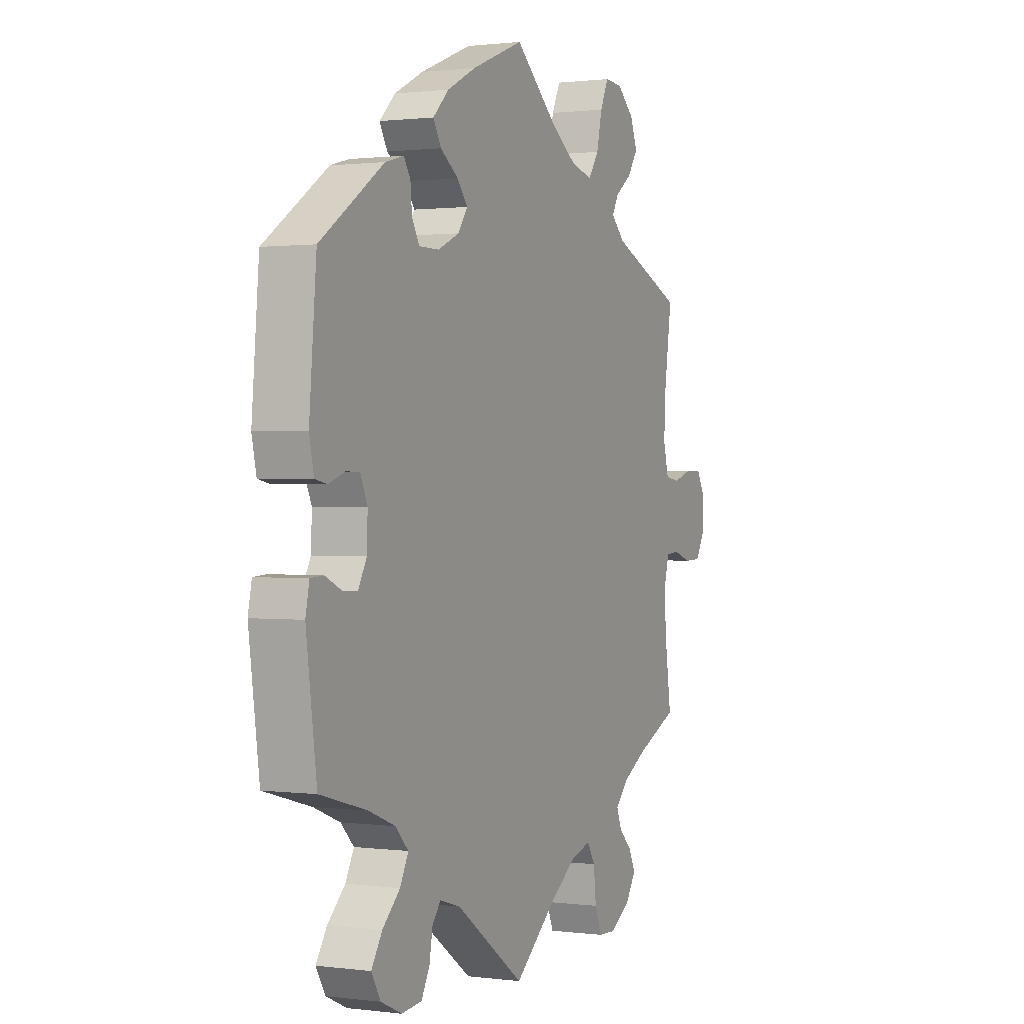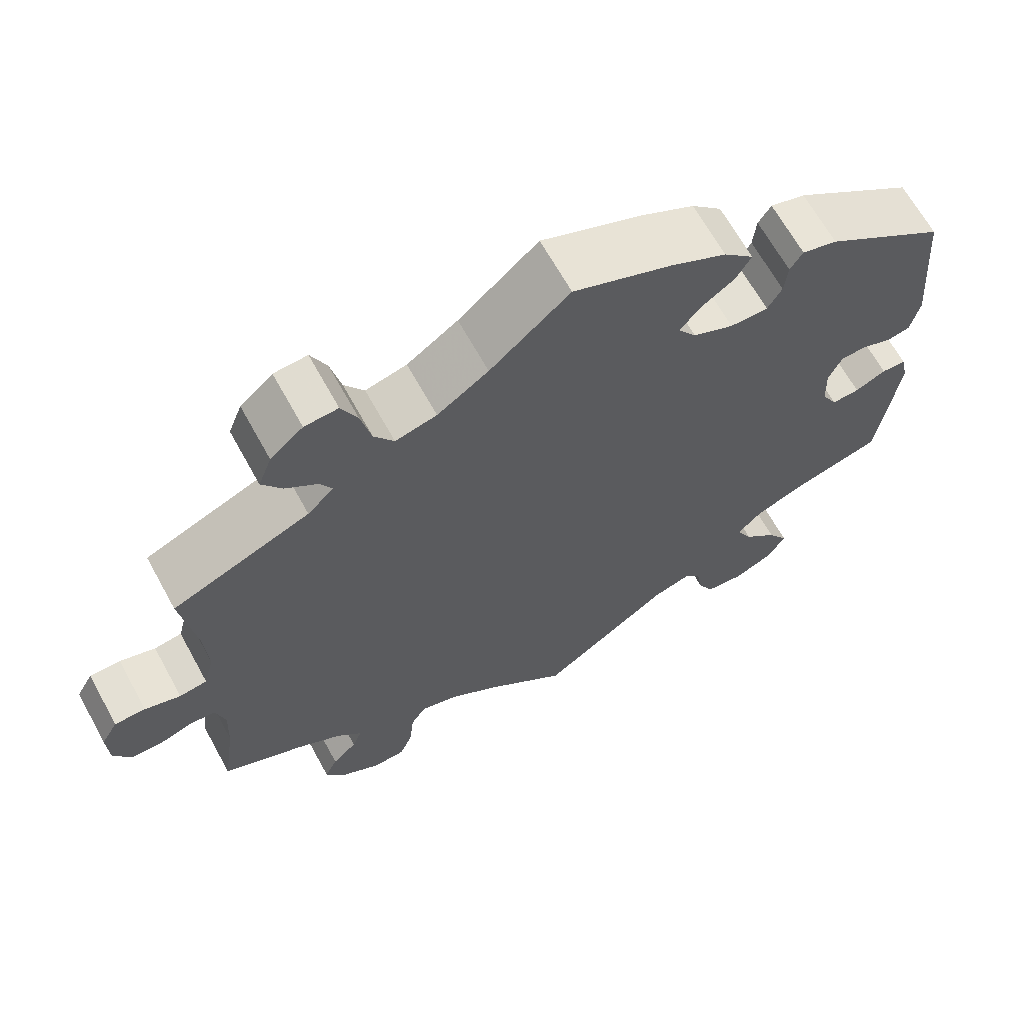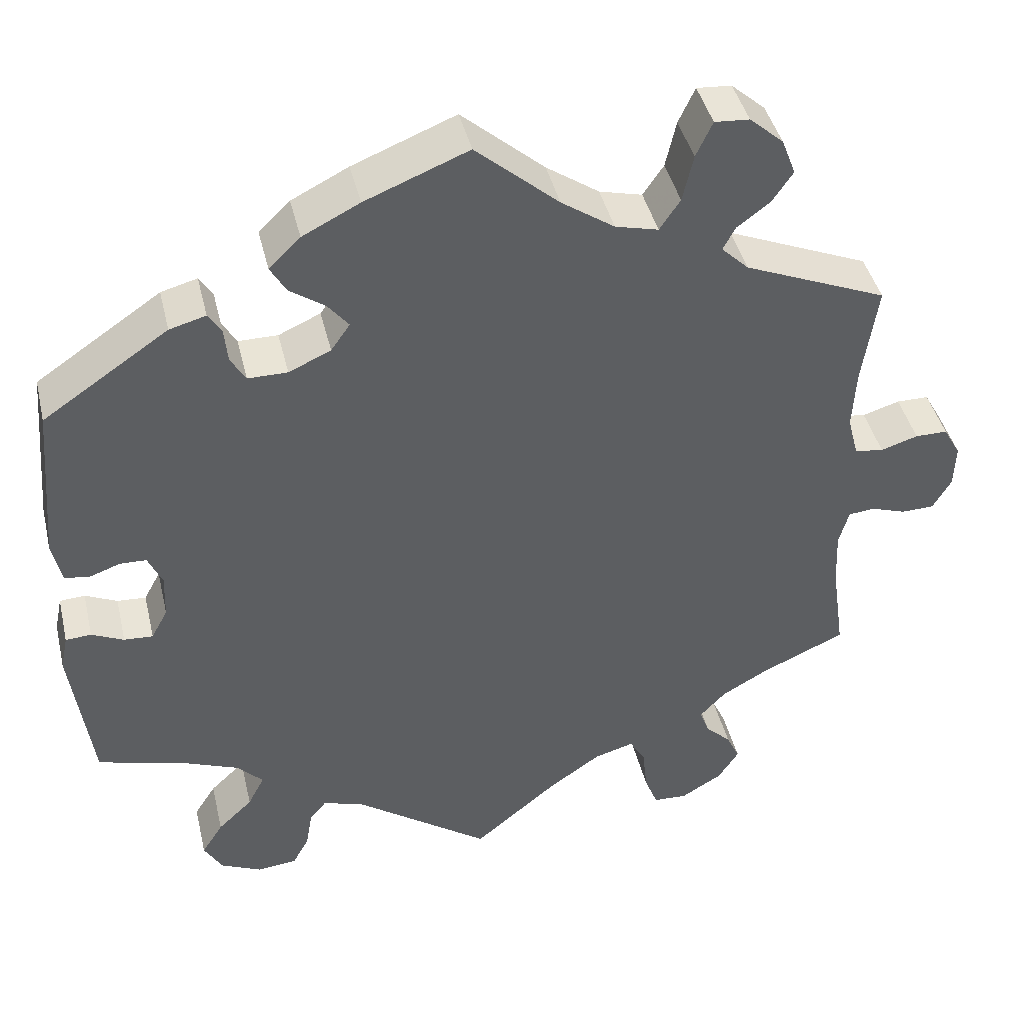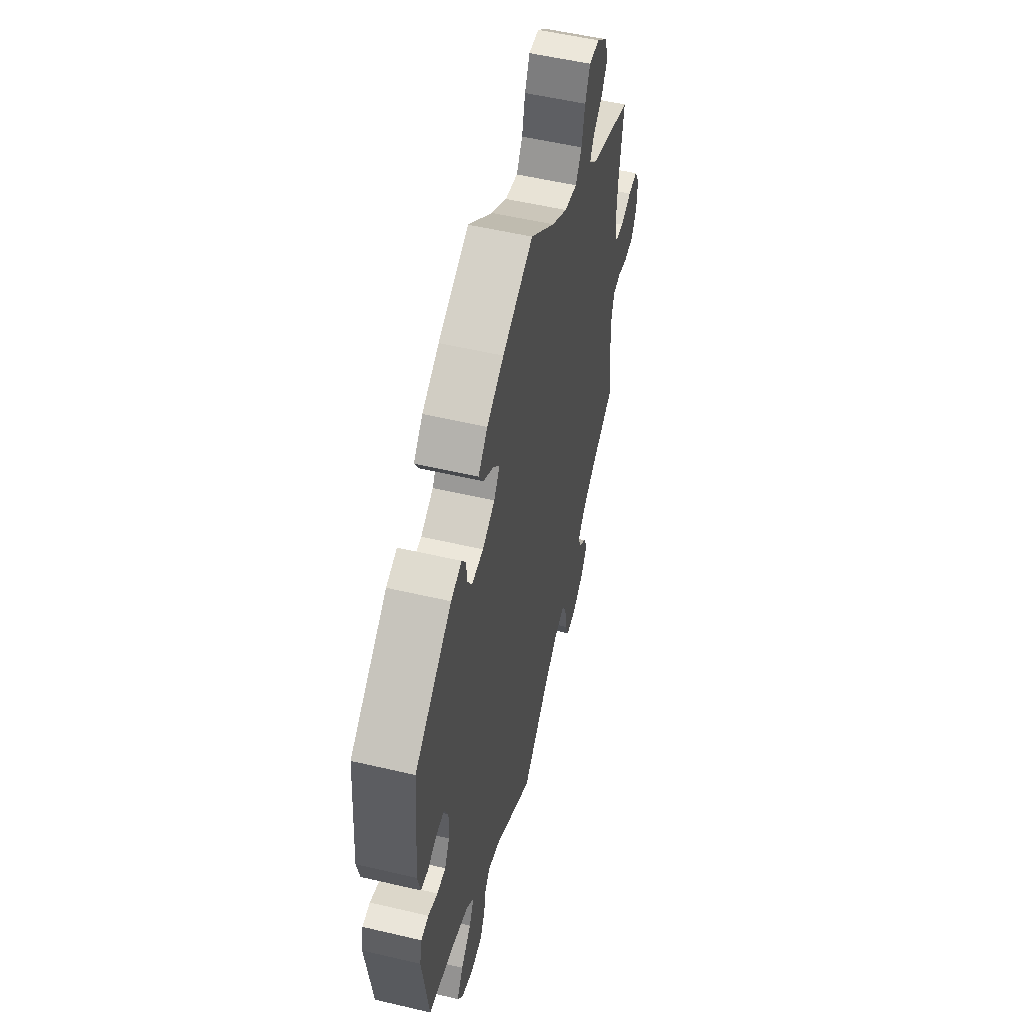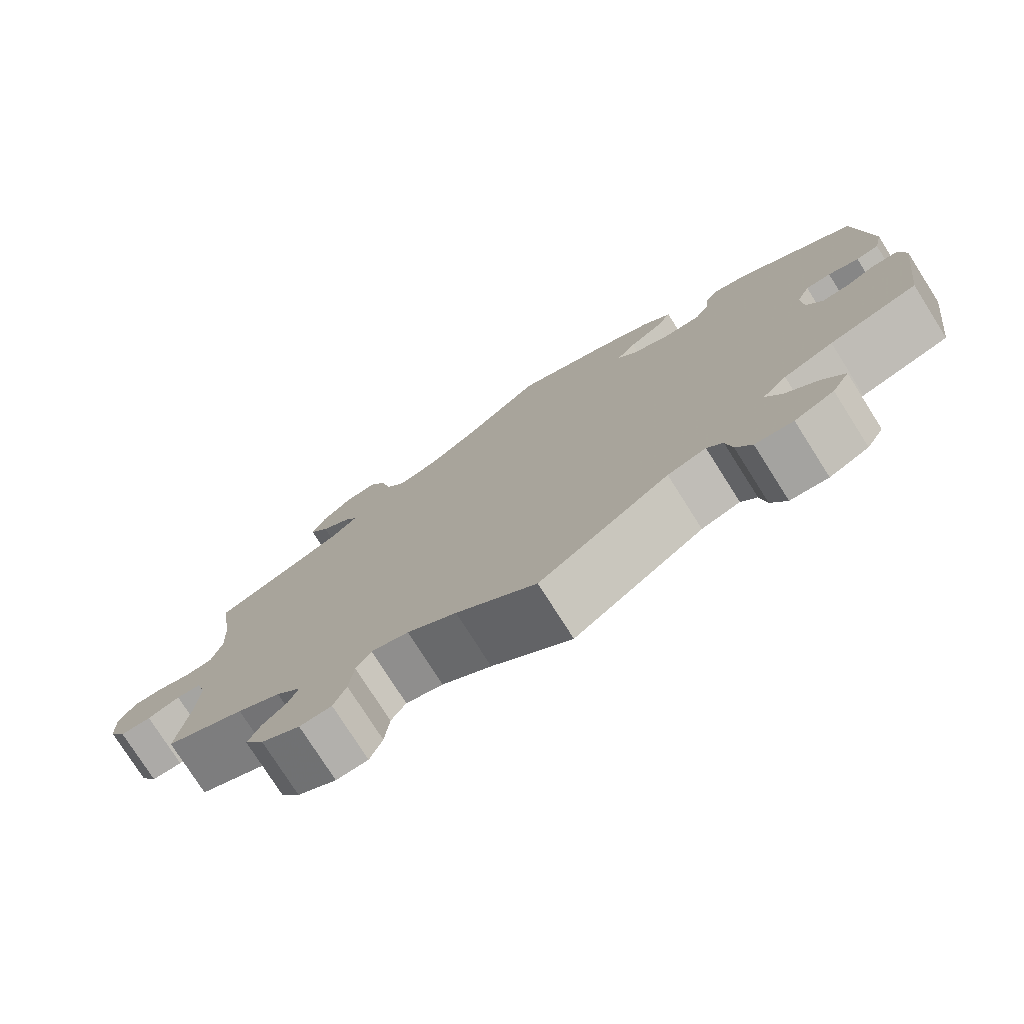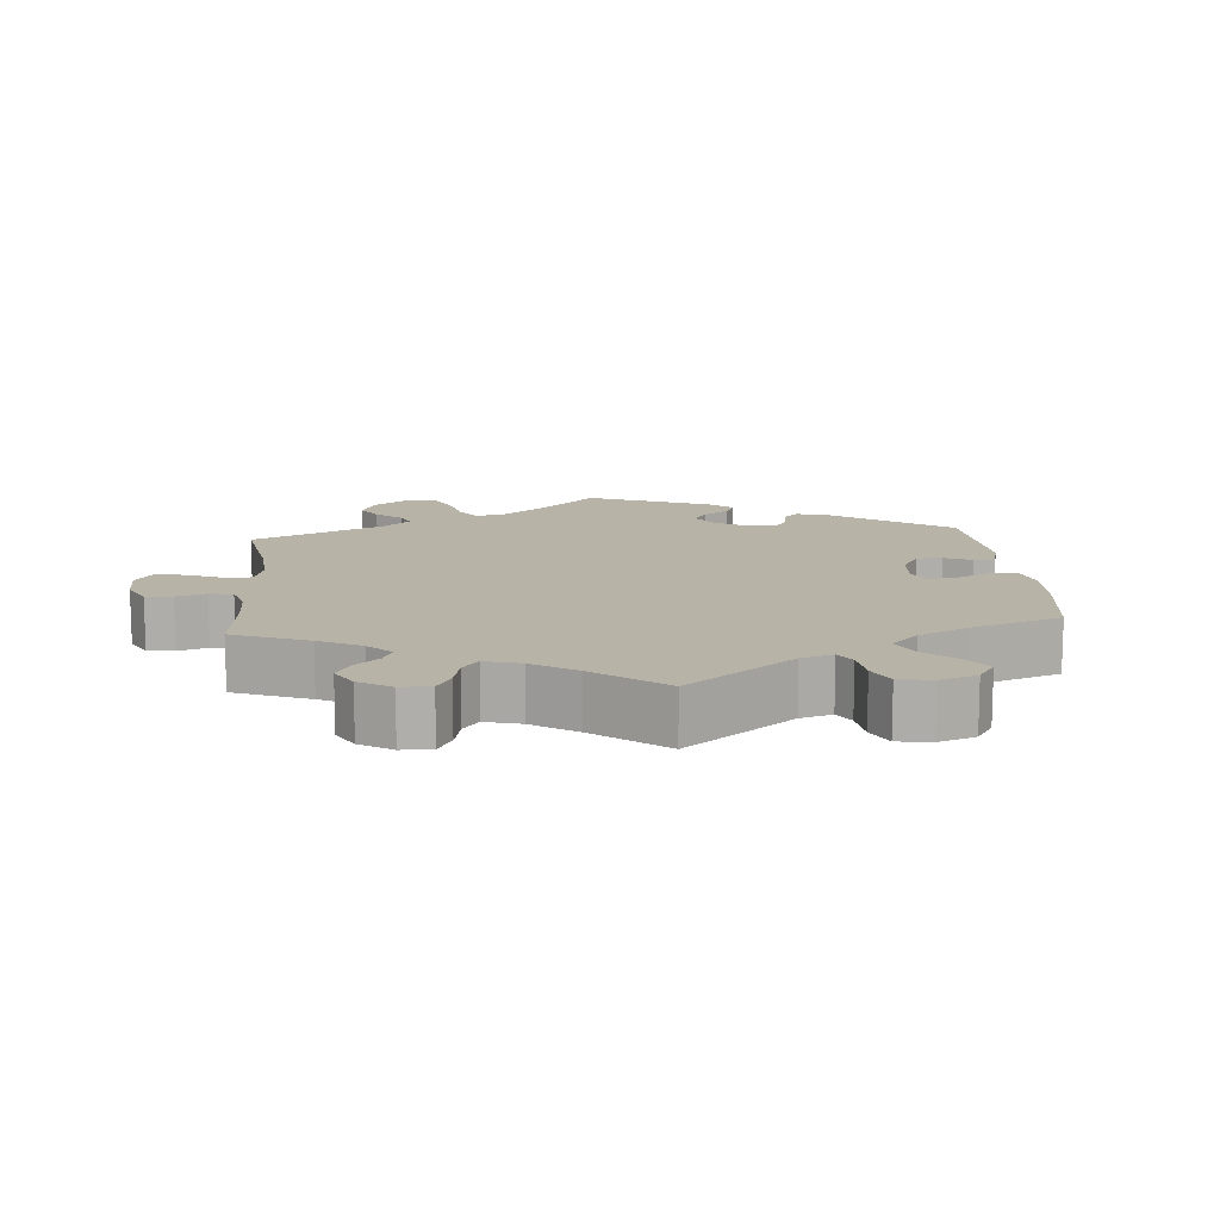
<metadata>
{"format":"obj","ext":"obj","renderer":"f3d","projection":"perspective","resolution":1024,"background":"white","views":[{"elev":0.9,"azim":115.3,"up":"+Z"},{"elev":66.0,"azim":-28.8,"up":"+Z"},{"elev":42.6,"azim":166.7,"up":"+Z"},{"elev":54.1,"azim":104.0,"up":"+Z"},{"elev":-77.0,"azim":32.4,"up":"+Z"},{"elev":12.7,"azim":-65.1,"up":"+Y"}]}
</metadata>
<code>
v 0.517 0.07 0.093
v 0.506 0.07 0.043
v 0.477 0.07 0.037
v 0.438 0.07 0.051
v 0.406 0.07 0.05
v 0.389 0.07 0.012
v 0.391 0.07 -0.042
v 0.411 0.07 -0.079
v 0.446 0.07 -0.077
v 0.485 0.07 -0.059
v 0.516 0.07 -0.061
v 0.525 0.07 -0.104
v 0.5 0.07 -0.289
v 0.388 0.07 -0.32
v 0.325 0.07 -0.345
v 0.294 0.07 -0.377
v 0.314 0.07 -0.416
v 0.356 0.07 -0.456
v 0.382 0.07 -0.497
v 0.36 0.07 -0.535
v 0.31 0.07 -0.558
v 0.262 0.07 -0.553
v 0.242 0.07 -0.516
v 0.234 0.07 -0.47
v 0.214 0.07 -0.445
v 0.165 0.07 -0.46
v 0 0.07 -0.578
v -0.102 0.07 -0.493
v -0.165 0.07 -0.449
v -0.213 0.07 -0.435
v -0.232 0.07 -0.466
v -0.238 0.07 -0.522
v -0.254 0.07 -0.563
v -0.295 0.07 -0.565
v -0.345 0.07 -0.535
v -0.37 0.07 -0.496
v -0.354 0.07 -0.462
v -0.323 0.07 -0.432
v -0.311 0.07 -0.401
v -0.343 0.07 -0.367
v -0.399 0.07 -0.335
v -0.501 0.07 -0.289
v -0.485 0.07 -0.177
v -0.482 0.07 -0.11
v -0.494 0.07 -0.066
v -0.526 0.07 -0.063
v -0.568 0.07 -0.077
v -0.608 0.07 -0.076
v -0.63 0.07 -0.038
v -0.632 0.07 0.015
v -0.611 0.07 0.052
v -0.572 0.07 0.052
v -0.527 0.07 0.038
v -0.492 0.07 0.043
v -0.479 0.07 0.093
v -0.483 0.07 0.166
v -0.501 0.07 0.289
v -0.328 0.07 0.361
v -0.295 0.07 0.393
v -0.31 0.07 0.421
v -0.35 0.07 0.451
v -0.375 0.07 0.488
v -0.358 0.07 0.532
v -0.317 0.07 0.568
v -0.275 0.07 0.571
v -0.255 0.07 0.528
v -0.242 0.07 0.471
v -0.217 0.07 0.434
v -0.165 0.07 0.447
v -0.101 0.07 0.491
v -0.001 0.07 0.578
v 0.124 0.07 0.528
v 0.193 0.07 0.493
v 0.231 0.07 0.456
v 0.212 0.07 0.423
v 0.169 0.07 0.393
v 0.144 0.07 0.362
v 0.167 0.07 0.329
v 0.218 0.07 0.306
v 0.266 0.07 0.306
v 0.284 0.07 0.337
v 0.288 0.07 0.379
v 0.304 0.07 0.404
v 0.348 0.07 0.392
v 0.5 0.07 0.289
v 0.517 0 0.093
v 0.506 0 0.043
v 0.477 0 0.037
v 0.438 0 0.051
v 0.406 0 0.05
v 0.389 0 0.012
v 0.391 0 -0.042
v 0.411 0 -0.079
v 0.446 0 -0.077
v 0.485 0 -0.059
v 0.516 0 -0.061
v 0.525 0 -0.104
v 0.5 0 -0.289
v 0.388 0 -0.32
v 0.325 0 -0.345
v 0.294 0 -0.377
v 0.314 0 -0.416
v 0.356 0 -0.456
v 0.382 0 -0.497
v 0.36 0 -0.535
v 0.31 0 -0.558
v 0.262 0 -0.553
v 0.242 0 -0.516
v 0.234 0 -0.47
v 0.214 0 -0.445
v 0.165 0 -0.46
v 0 0 -0.578
v -0.102 0 -0.493
v -0.165 0 -0.449
v -0.213 0 -0.435
v -0.232 0 -0.466
v -0.238 0 -0.522
v -0.254 0 -0.563
v -0.295 0 -0.565
v -0.345 0 -0.535
v -0.37 0 -0.496
v -0.354 0 -0.462
v -0.323 0 -0.432
v -0.311 0 -0.401
v -0.343 0 -0.367
v -0.399 0 -0.335
v -0.501 0 -0.289
v -0.485 0 -0.177
v -0.482 0 -0.11
v -0.494 0 -0.066
v -0.526 0 -0.063
v -0.568 0 -0.077
v -0.608 0 -0.076
v -0.63 0 -0.038
v -0.632 0 0.015
v -0.611 0 0.052
v -0.572 0 0.052
v -0.527 0 0.038
v -0.492 0 0.043
v -0.479 0 0.093
v -0.483 0 0.166
v -0.501 0 0.289
v -0.328 0 0.361
v -0.295 0 0.393
v -0.31 0 0.421
v -0.35 0 0.451
v -0.375 0 0.488
v -0.358 0 0.532
v -0.317 0 0.568
v -0.275 0 0.571
v -0.255 0 0.528
v -0.242 0 0.471
v -0.217 0 0.434
v -0.165 0 0.447
v -0.101 0 0.491
v -0.001 0 0.578
v 0.124 0 0.528
v 0.193 0 0.493
v 0.231 0 0.456
v 0.212 0 0.423
v 0.169 0 0.393
v 0.144 0 0.362
v 0.167 0 0.329
v 0.218 0 0.306
v 0.266 0 0.306
v 0.284 0 0.337
v 0.288 0 0.379
v 0.304 0 0.404
v 0.348 0 0.392
v 0.5 0 0.289
f 81 82 83 84
f 80 81 84 85
f 79 80 85 1
f 73 74 75 76
f 73 76 77
f 70 71 72 73
f 69 70 73 77
f 68 69 77 78
f 64 65 66 67
f 64 67 68
f 63 64 68
f 60 61 62 63
f 59 60 63 68
f 58 59 68 78
f 56 57 58 78
f 50 51 52 53
f 50 53 54
f 49 50 54
f 46 47 48 49
f 45 46 49 54
f 44 45 54 55
f 41 42 43
f 40 41 43 44
f 39 40 44 55
f 35 36 37 38
f 35 38 39
f 34 35 39
f 31 32 33 34
f 30 31 34 39
f 29 30 39 55
f 26 27 28
f 25 26 28 29
f 21 22 23 24
f 21 24 25
f 20 21 25
f 17 18 19 20
f 16 17 20 25
f 15 16 25 29
f 11 12 13 14
f 9 10 11 14
f 8 9 14 15
f 7 8 15 29
f 1 2 3 4
f 1 4 5
f 79 1 5
f 78 79 5 6
f 29 55 56 78
f 6 7 29 78
f 169 168 167 166
f 170 169 166 165
f 86 170 165 164
f 161 160 159 158
f 162 161 158
f 158 157 156 155
f 162 158 155 154
f 163 162 154 153
f 152 151 150 149
f 153 152 149
f 153 149 148
f 148 147 146 145
f 153 148 145 144
f 163 153 144 143
f 163 143 142 141
f 138 137 136 135
f 139 138 135
f 139 135 134
f 134 133 132 131
f 139 134 131 130
f 140 139 130 129
f 128 127 126
f 129 128 126 125
f 140 129 125 124
f 123 122 121 120
f 124 123 120
f 124 120 119
f 119 118 117 116
f 124 119 116 115
f 140 124 115 114
f 113 112 111
f 114 113 111 110
f 109 108 107 106
f 110 109 106
f 110 106 105
f 105 104 103 102
f 110 105 102 101
f 114 110 101 100
f 99 98 97 96
f 99 96 95 94
f 100 99 94 93
f 114 100 93 92
f 89 88 87 86
f 90 89 86
f 90 86 164
f 91 90 164 163
f 163 141 140 114
f 163 114 92 91
f 1 86 87 2
f 2 87 88 3
f 3 88 89 4
f 4 89 90 5
f 5 90 91 6
f 6 91 92 7
f 7 92 93 8
f 8 93 94 9
f 9 94 95 10
f 10 95 96 11
f 11 96 97 12
f 12 97 98 13
f 13 98 99 14
f 14 99 100 15
f 15 100 101 16
f 16 101 102 17
f 17 102 103 18
f 18 103 104 19
f 19 104 105 20
f 20 105 106 21
f 21 106 107 22
f 22 107 108 23
f 23 108 109 24
f 24 109 110 25
f 25 110 111 26
f 26 111 112 27
f 27 112 113 28
f 28 113 114 29
f 29 114 115 30
f 30 115 116 31
f 31 116 117 32
f 32 117 118 33
f 33 118 119 34
f 34 119 120 35
f 35 120 121 36
f 36 121 122 37
f 37 122 123 38
f 38 123 124 39
f 39 124 125 40
f 40 125 126 41
f 41 126 127 42
f 42 127 128 43
f 43 128 129 44
f 44 129 130 45
f 45 130 131 46
f 46 131 132 47
f 47 132 133 48
f 48 133 134 49
f 49 134 135 50
f 50 135 136 51
f 51 136 137 52
f 52 137 138 53
f 53 138 139 54
f 54 139 140 55
f 55 140 141 56
f 56 141 142 57
f 57 142 143 58
f 58 143 144 59
f 59 144 145 60
f 60 145 146 61
f 61 146 147 62
f 62 147 148 63
f 63 148 149 64
f 64 149 150 65
f 65 150 151 66
f 66 151 152 67
f 67 152 153 68
f 68 153 154 69
f 69 154 155 70
f 70 155 156 71
f 71 156 157 72
f 72 157 158 73
f 73 158 159 74
f 74 159 160 75
f 75 160 161 76
f 76 161 162 77
f 77 162 163 78
f 78 163 164 79
f 79 164 165 80
f 80 165 166 81
f 81 166 167 82
f 82 167 168 83
f 83 168 169 84
f 84 169 170 85
f 85 170 86 1

</code>
